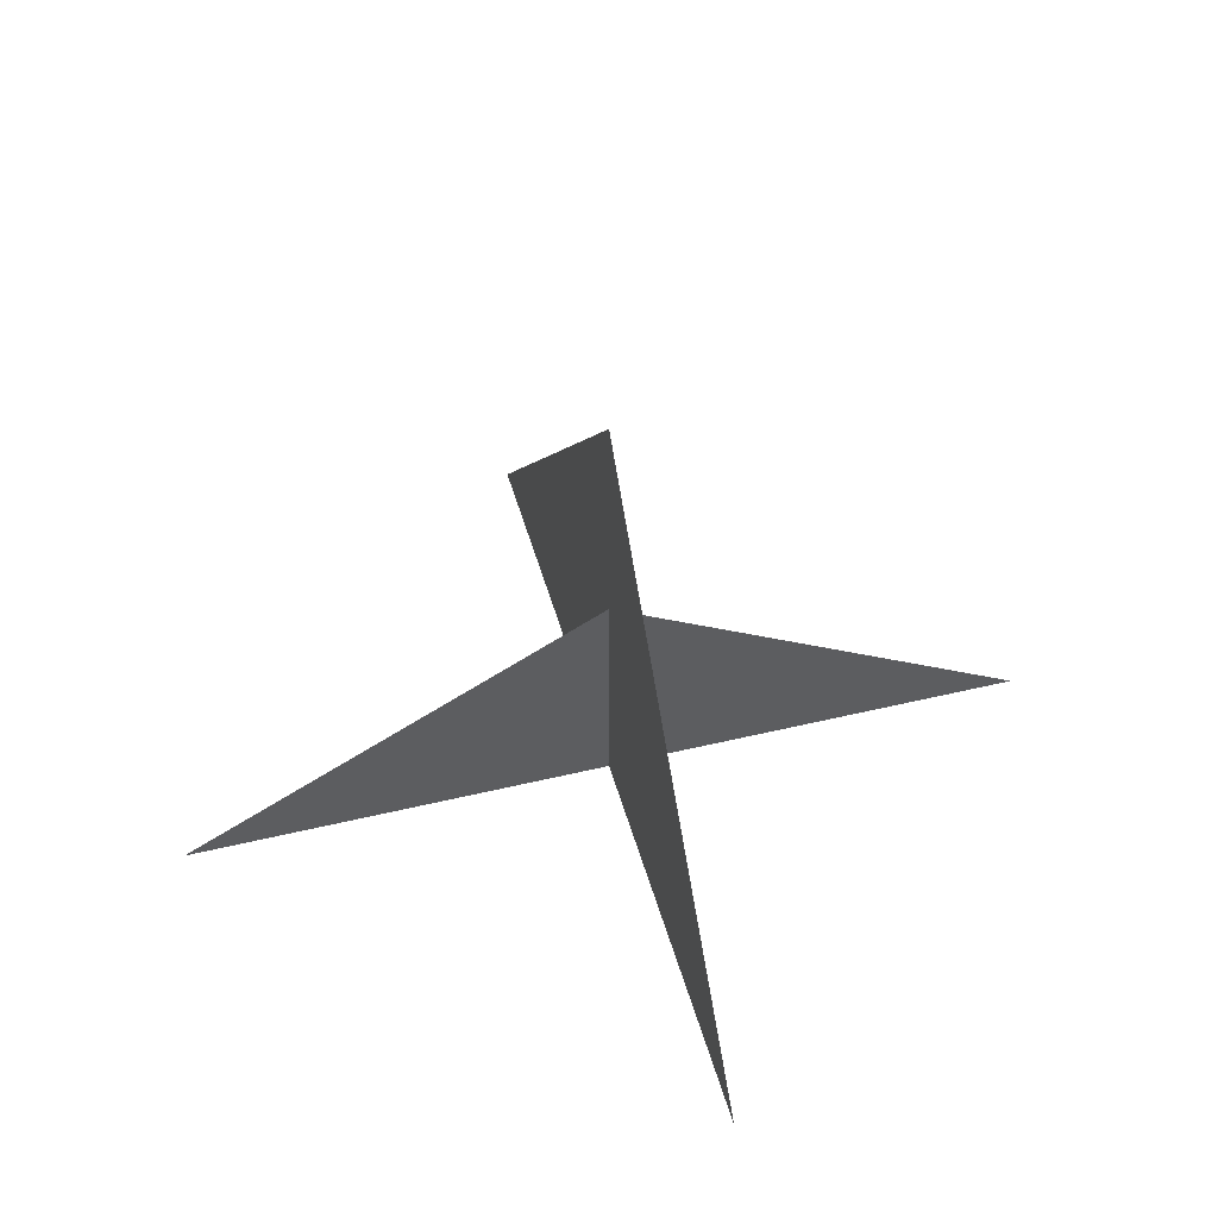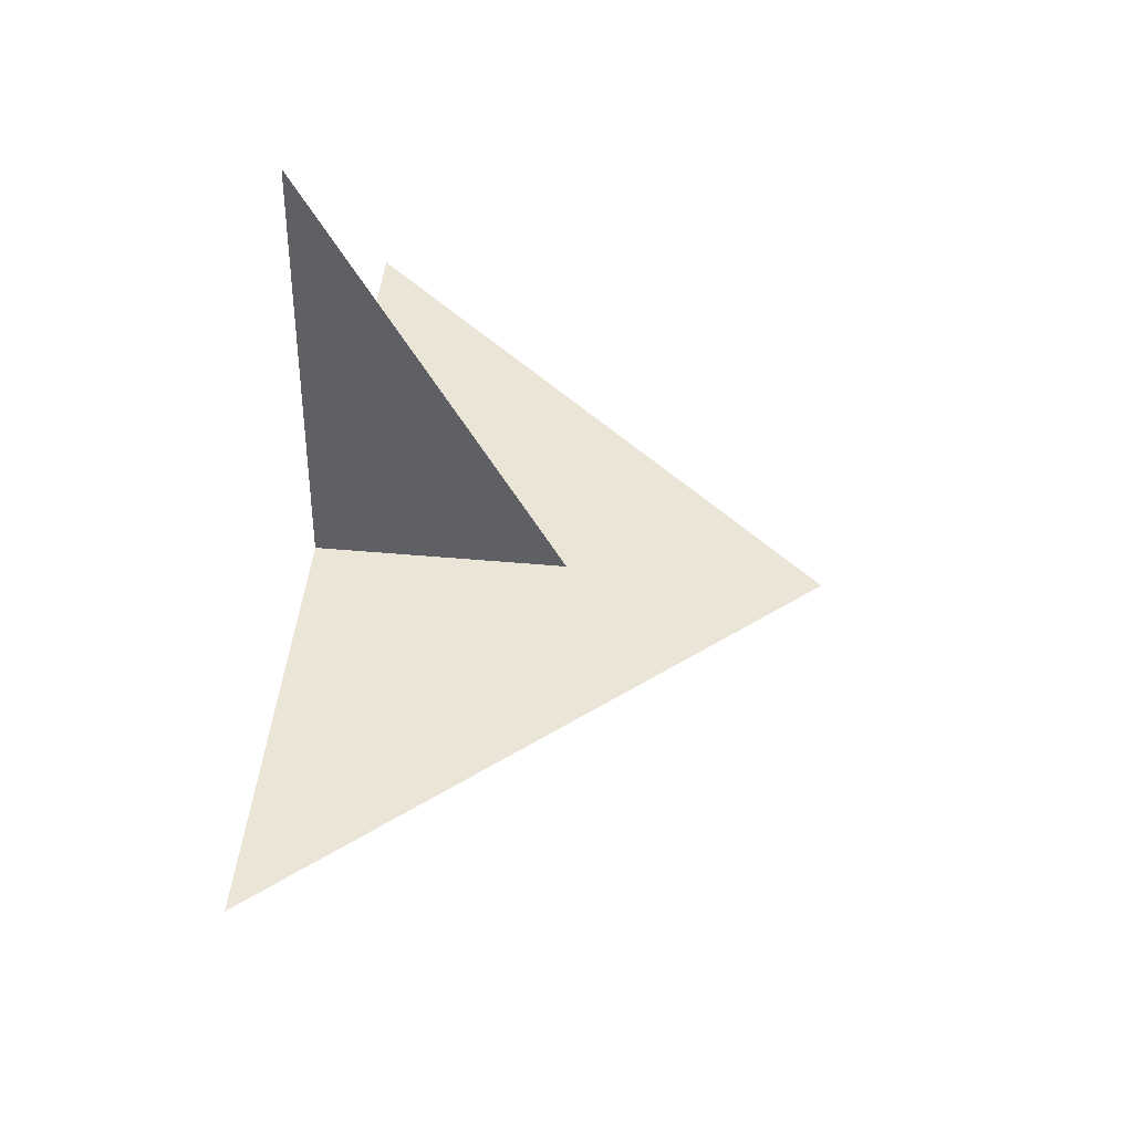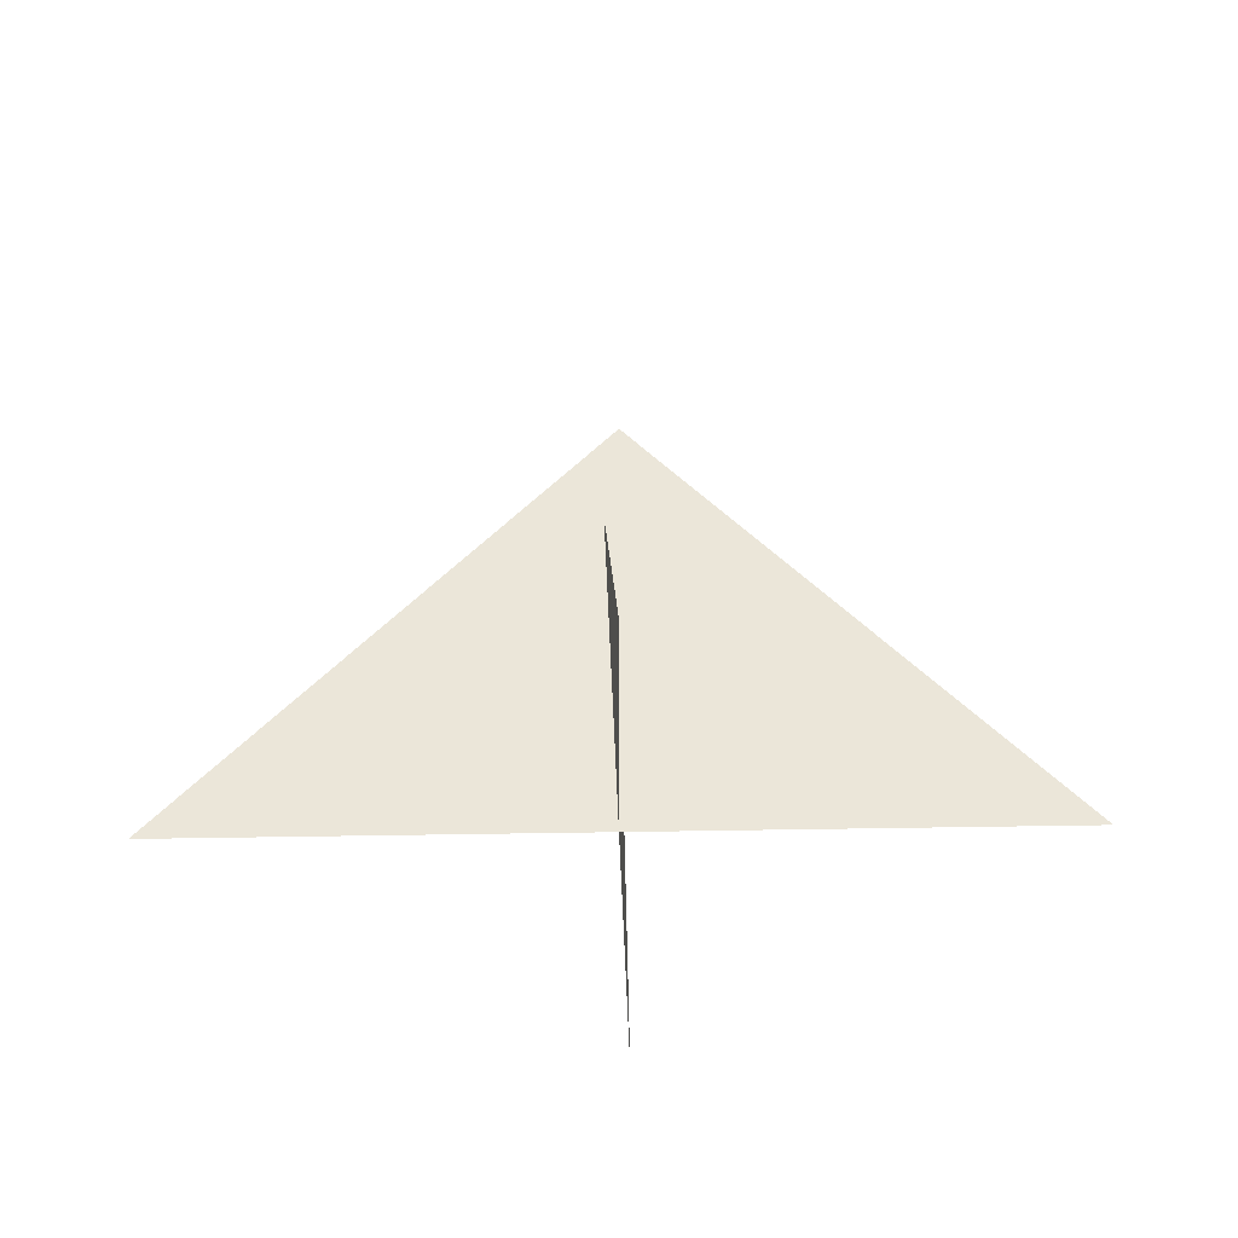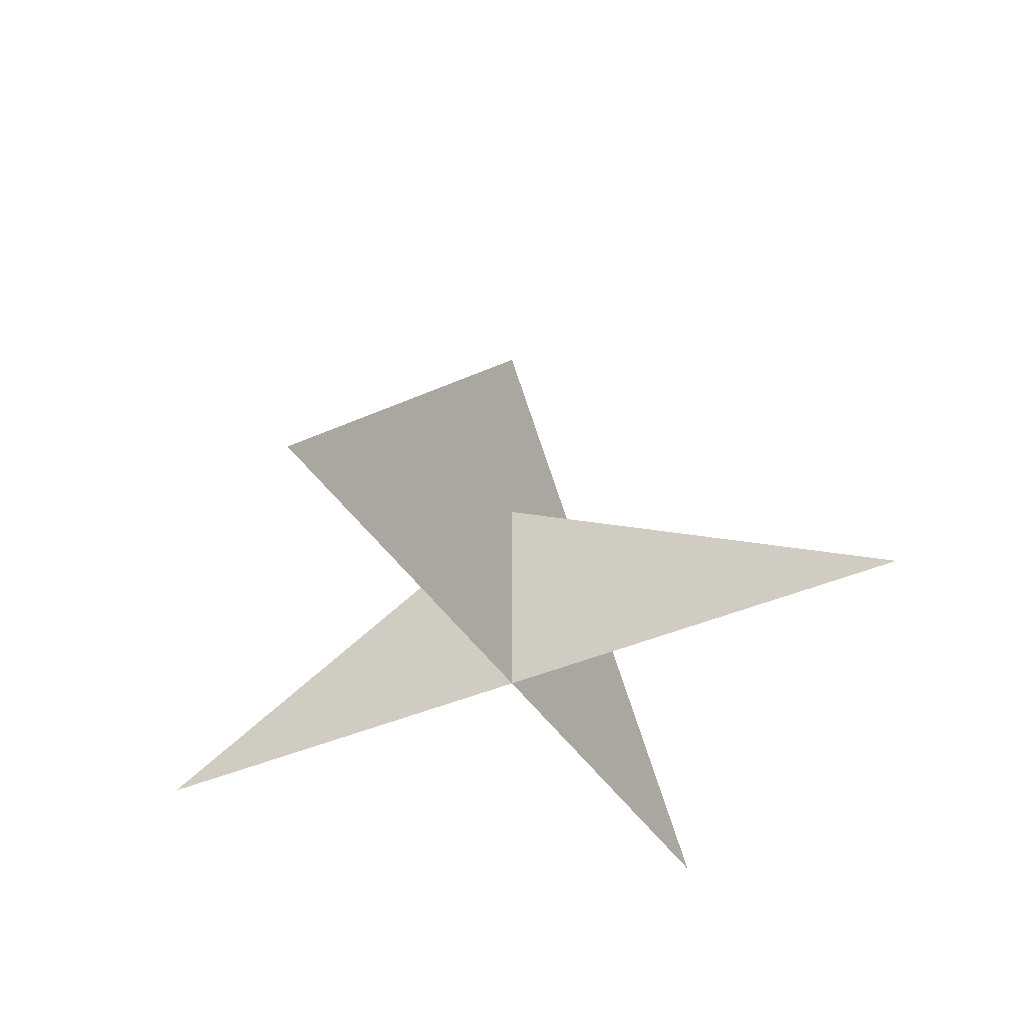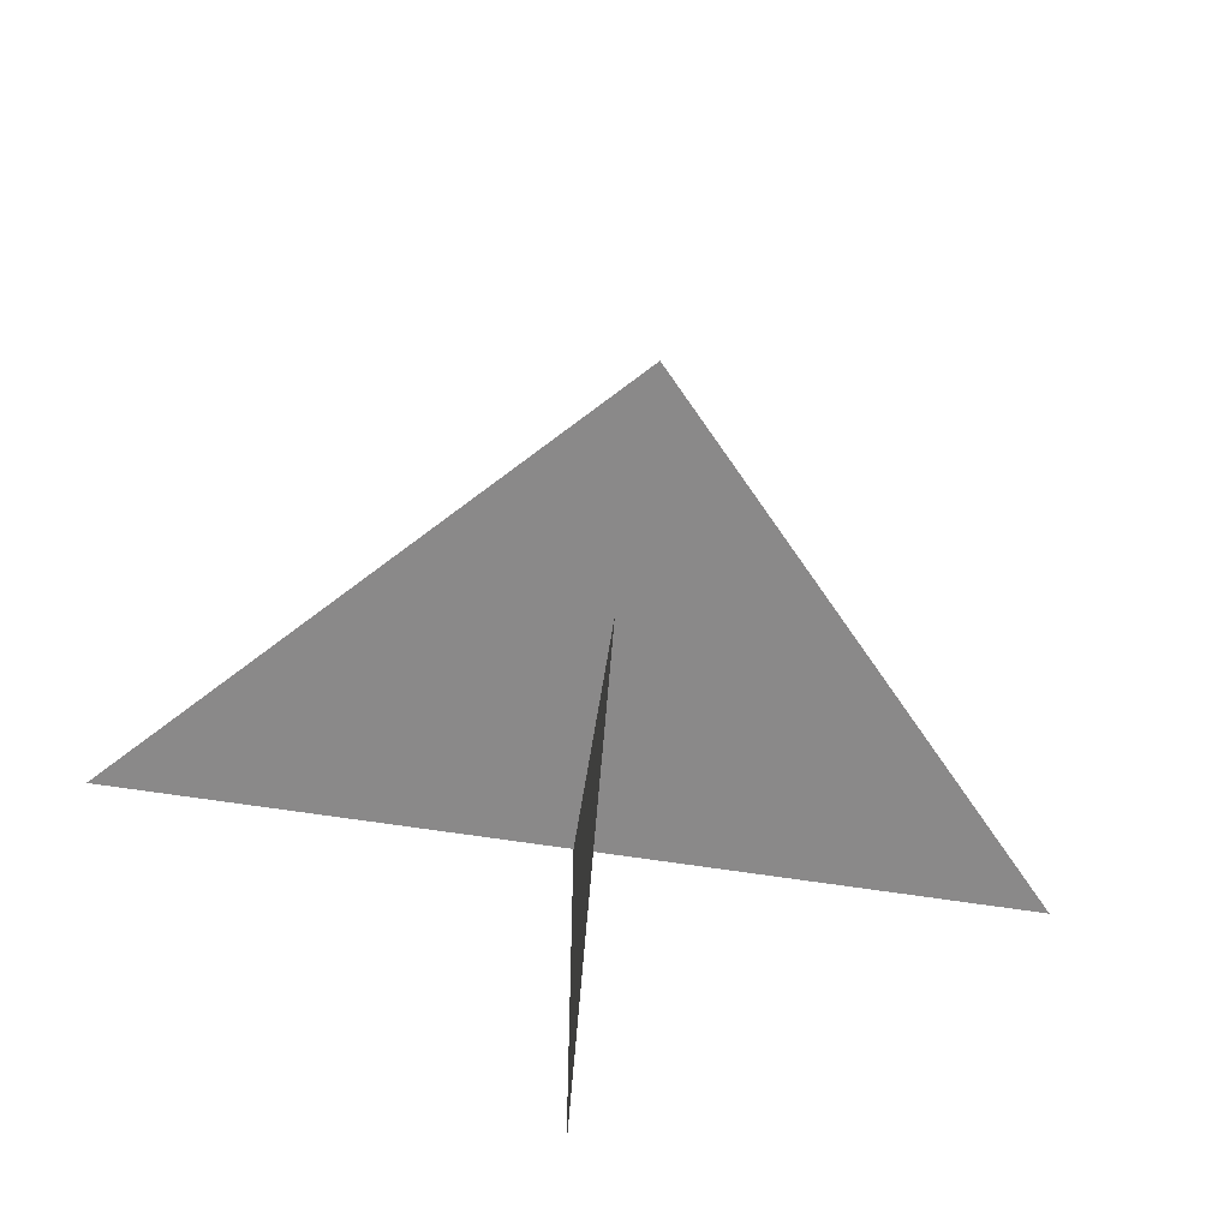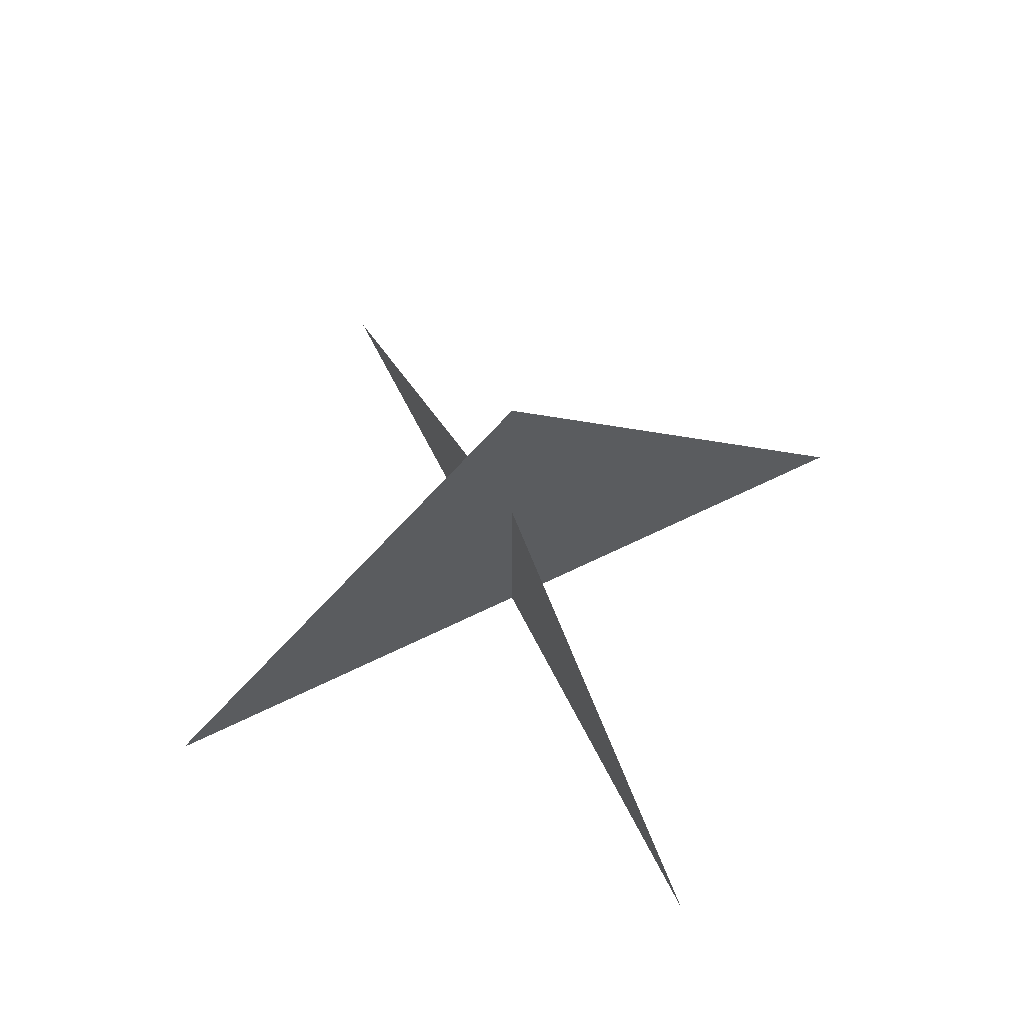
<metadata>
{"format":"obj","ext":"obj","renderer":"f3d","projection":"perspective","resolution":1024,"background":"white","views":[{"elev":47.7,"azim":74.8,"up":"+Y"},{"elev":44.3,"azim":96.1,"up":"+Z"},{"elev":-37.5,"azim":-178.5,"up":"+Y"},{"elev":-39.7,"azim":118.8,"up":"+Y"},{"elev":-63.3,"azim":171.0,"up":"+Z"},{"elev":63.7,"azim":-26.5,"up":"+Y"}]}
</metadata>
<code>
o Mesh2_Grass_Model
v 0.3625 0 -0.725
v 0.3625 0 -0.3625
v 0.3625 0.1975 -0.3625
v 0.3625 0 0
f 3 2 1
f 3 4 2
o Mesh1_Grass_Model
v 0.725 0 -0.3625
v 0 0 -0.3625
v 0.3625 0 -0.3625
v 0.3625 0.395 -0.3625
f 7 6 5
f 8 5 6

</code>
